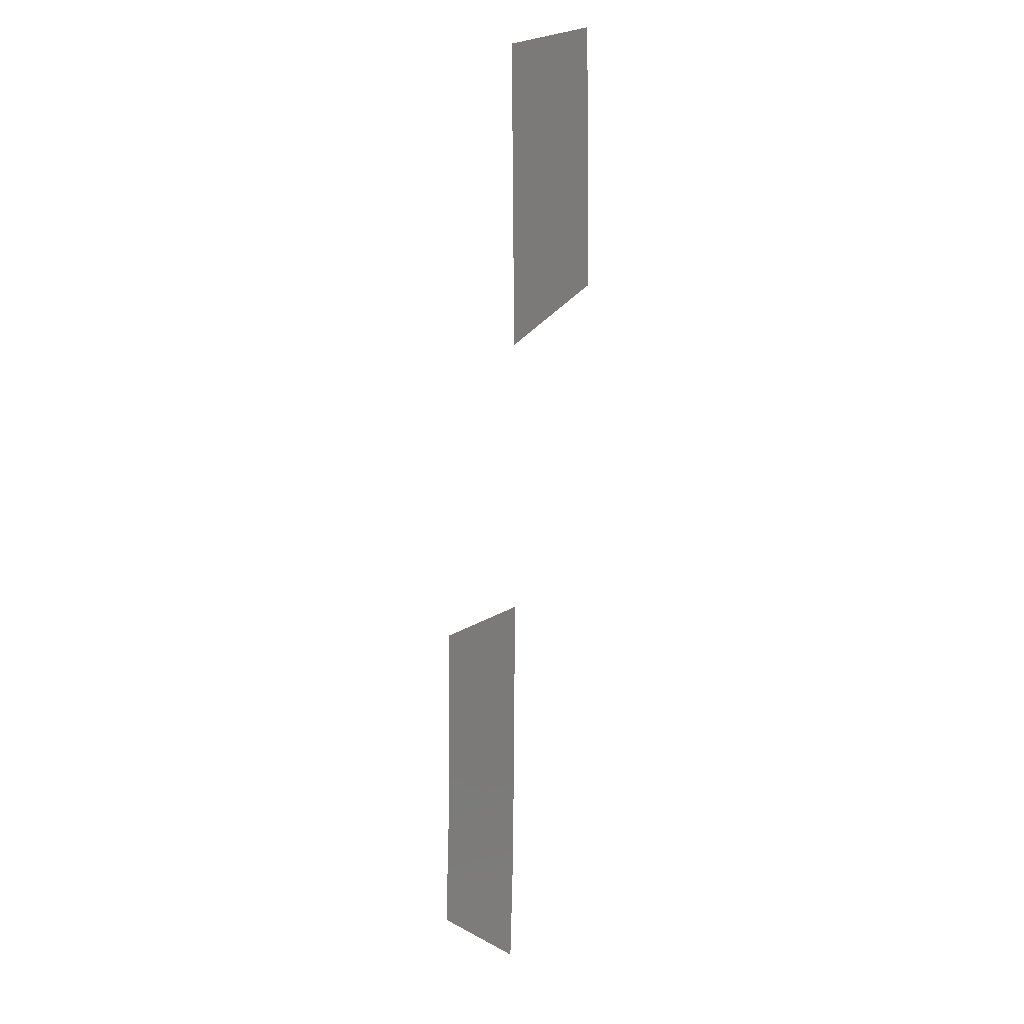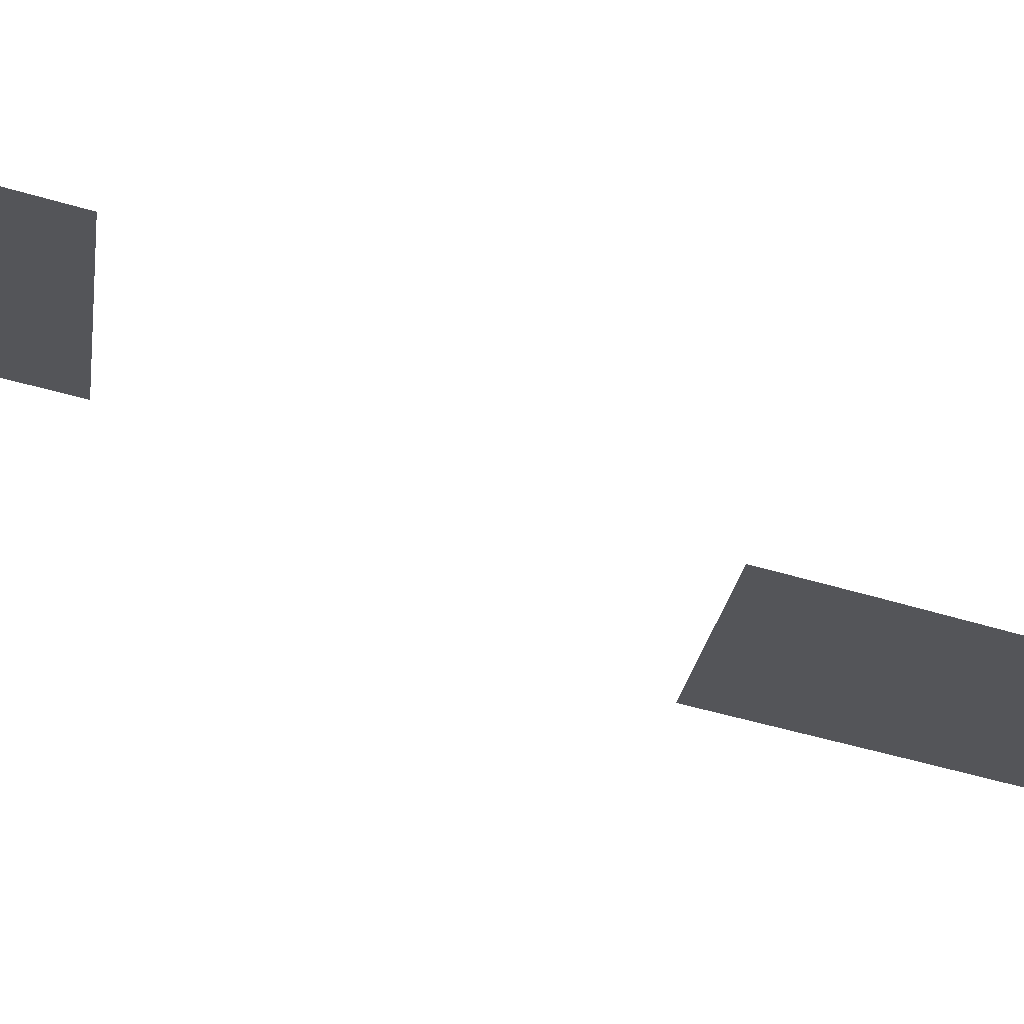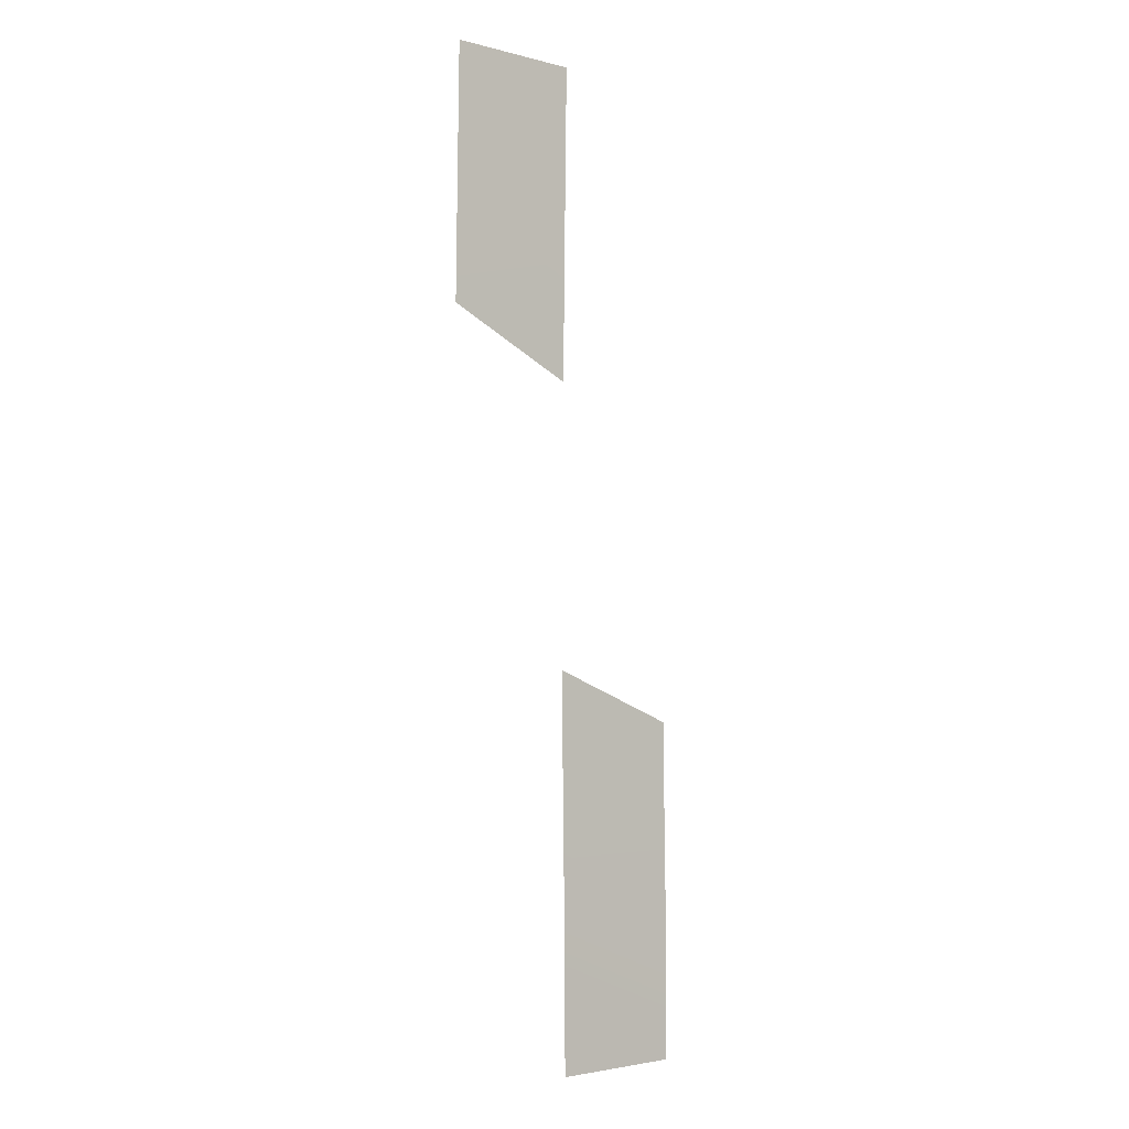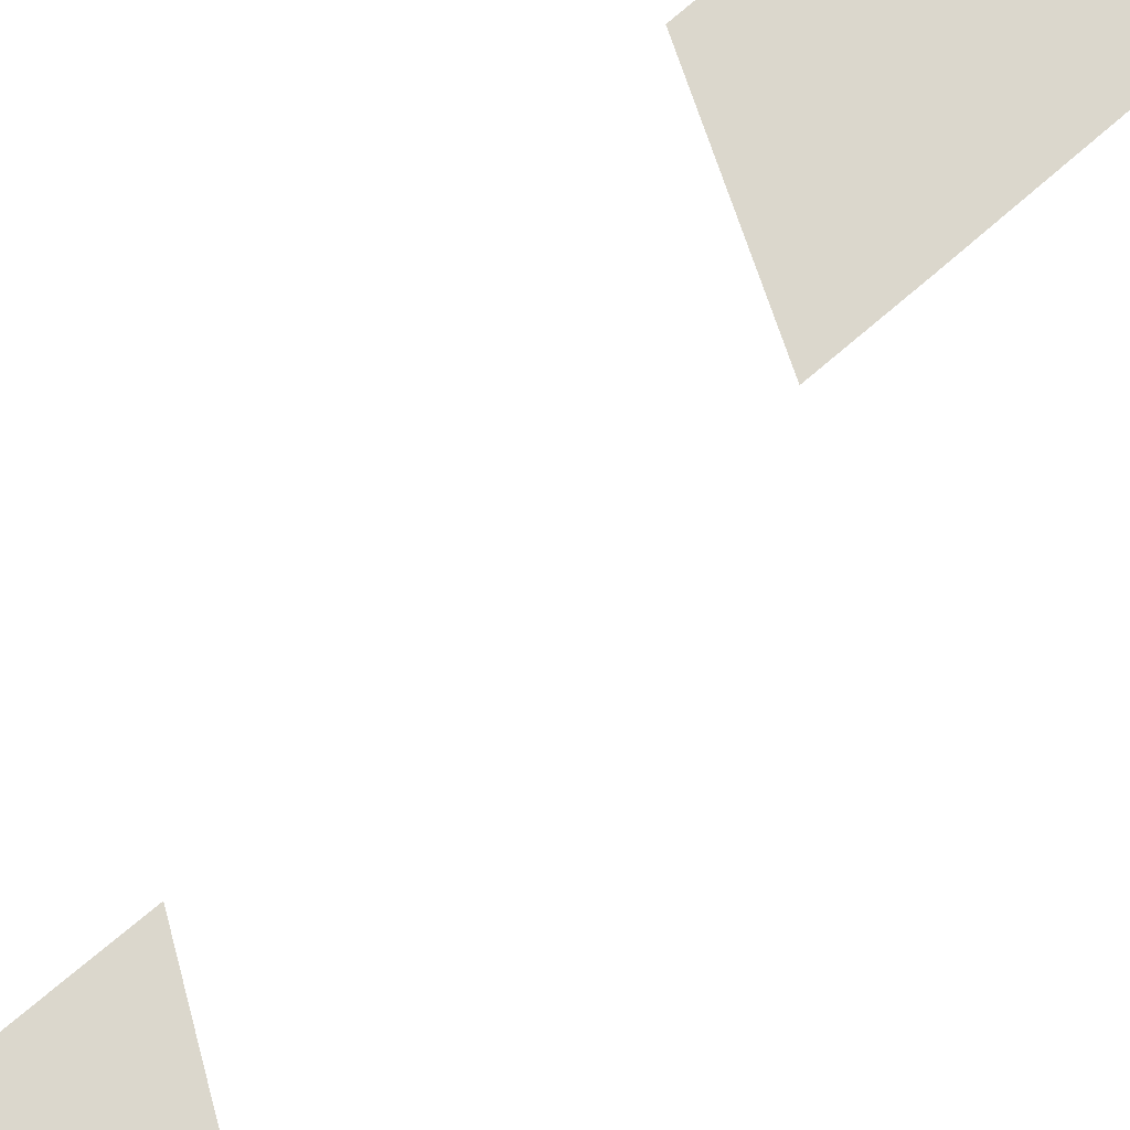
<metadata>
{"format":"obj","ext":"obj","renderer":"f3d","projection":"perspective","resolution":1024,"background":"white","views":[{"elev":7.0,"azim":55.2,"up":"+Z"},{"elev":-24.7,"azim":58.9,"up":"+Y"},{"elev":-3.2,"azim":141.1,"up":"+Z"},{"elev":73.3,"azim":49.5,"up":"+Y"}]}
</metadata>
<code>
g Road1-Inter1-Lane1
v -294 0.8104 418.8
v -294 0.8104 418.8
v -300 0.8104 418.9
v -300 0.8104 418.9
v -293.9 0.91 423.8
v -293.9 0.91 423.8
v -299.9 0.91 423.9
v -299.9 0.91 423.9
v -293.8 0.91 428.8
v -293.8 0.91 428.8
v -299.8 0.91 428.9
v -299.8 0.91 428.9
v -293.7 0.91 433.8
v -293.7 0.91 433.8
v -299.7 0.91 434.3
v -299.7 0.91 434.3
v -293.7 0.91 436.7
v -293.7 0.91 436.7
v -299.7 0.91 434.3
v -299.7 0.91 434.3
v -294 0.8979 464.1
v -294 0.8979 464.1
v -288 0.8979 464.2
v -288 0.8979 464.2
v -293.9 0.91 459
v -293.9 0.91 459
v -287.9 0.91 459.1
v -287.9 0.91 459.1
v -293.8 0.91 454
v -293.8 0.91 454
v -287.8 0.91 452.6
v -287.8 0.91 452.6
v -293.8 0.91 449.7
v -293.8 0.91 449.7
v -287.8 0.91 452.6
v -287.8 0.91 452.6
f 5 1 3
f 7 5 3
f 9 5 7
f 11 9 7
f 13 9 11
f 15 13 11
f 17 13 15
f 19 17 15
f 25 21 23
f 27 25 23
f 29 25 27
f 31 29 27
f 33 29 31
f 35 33 31

</code>
